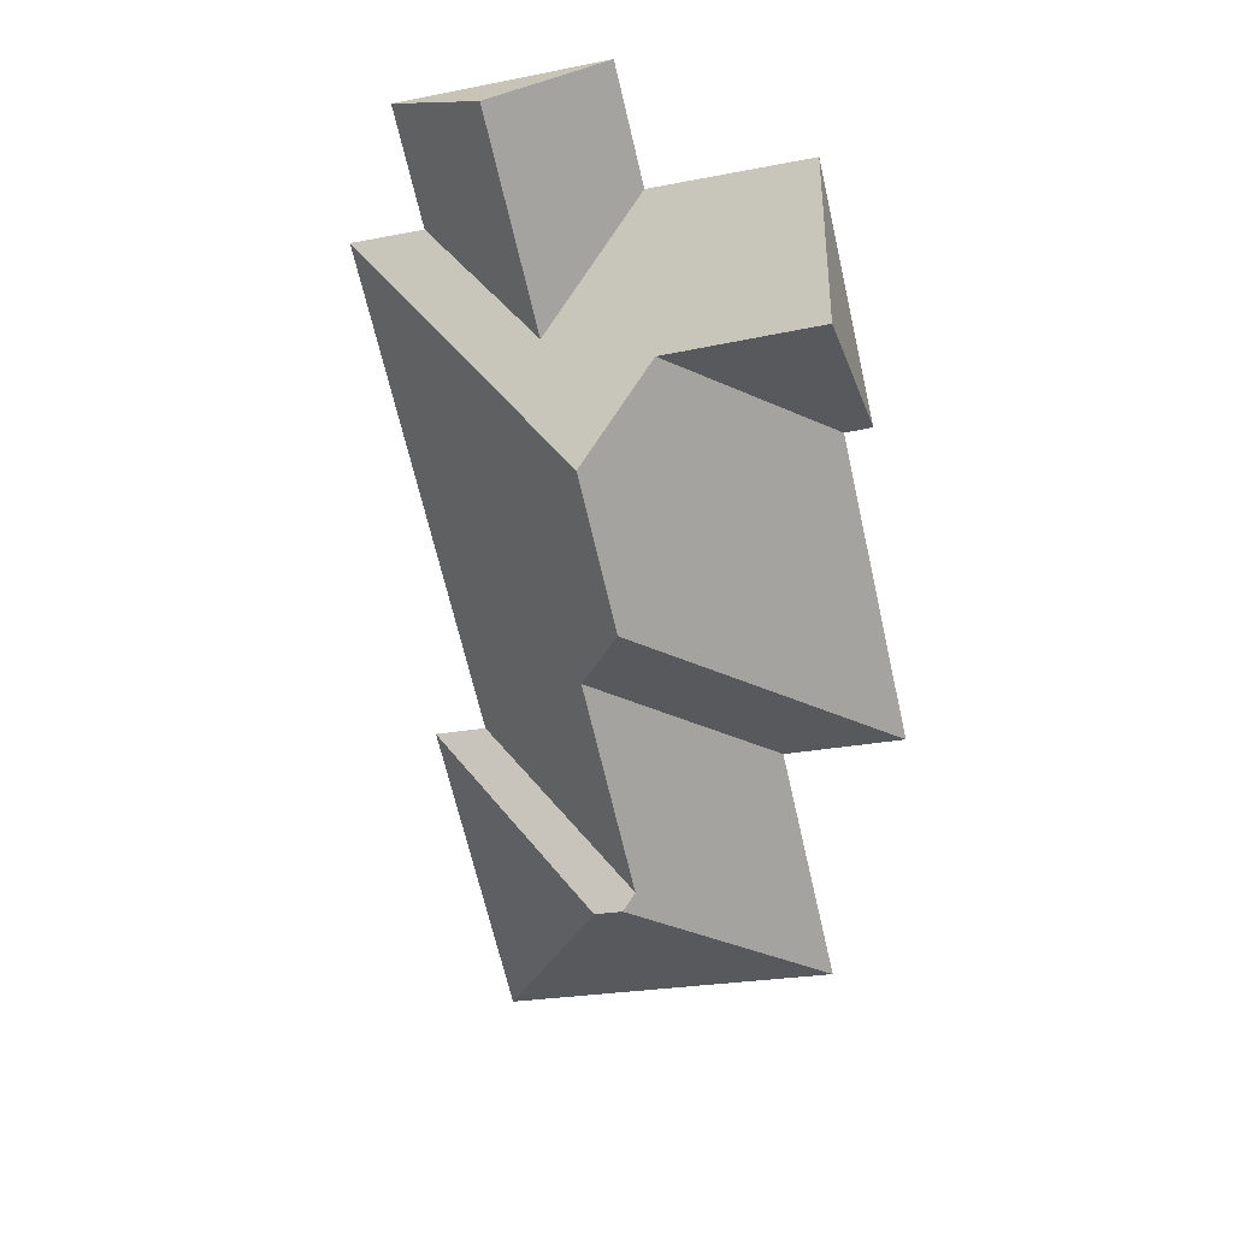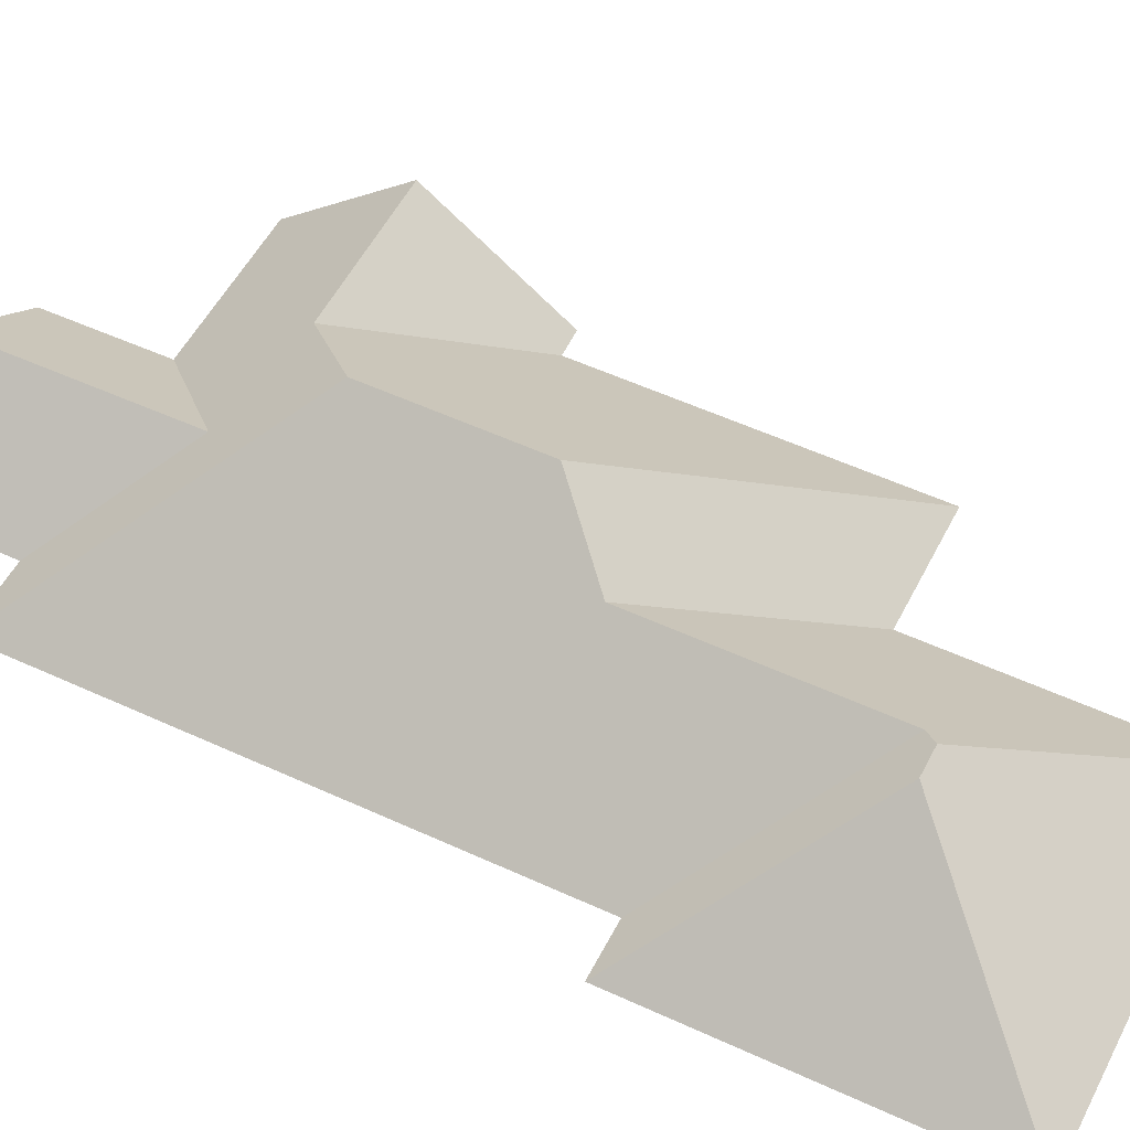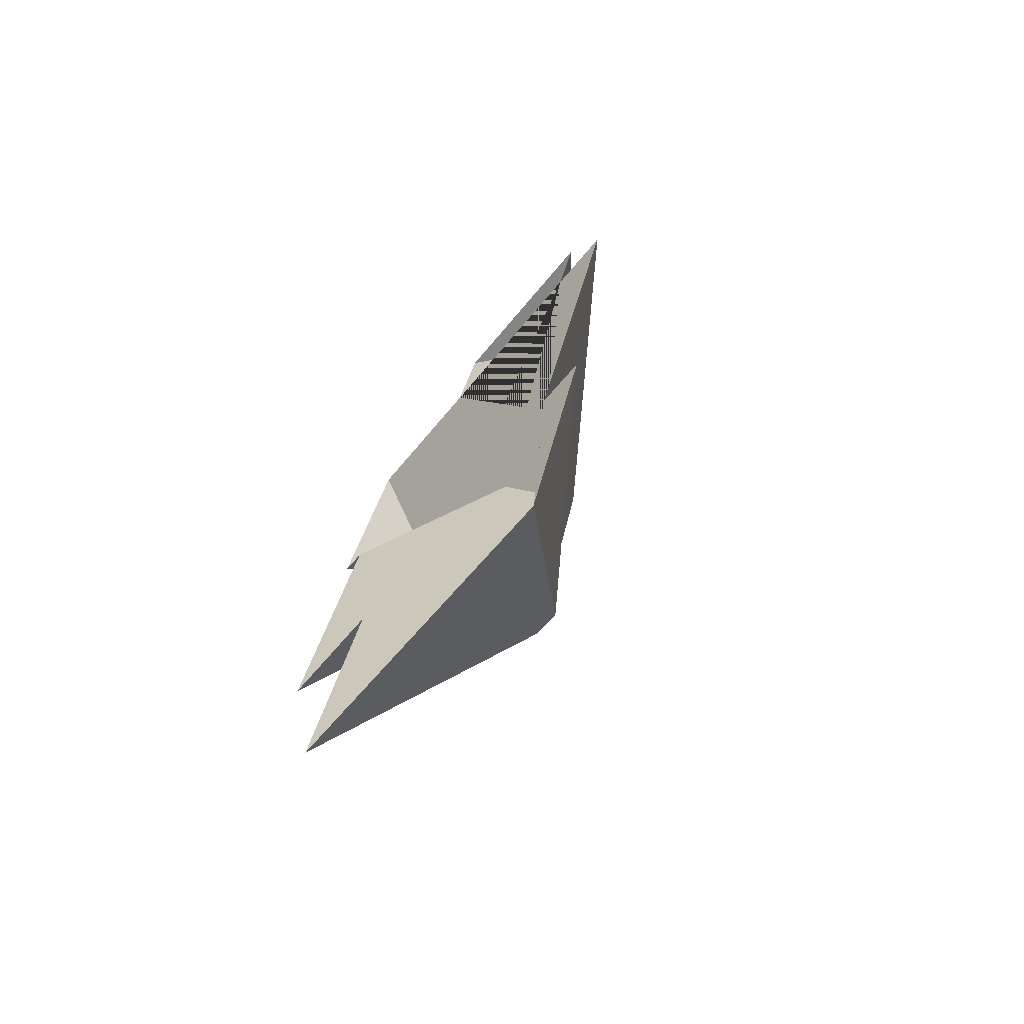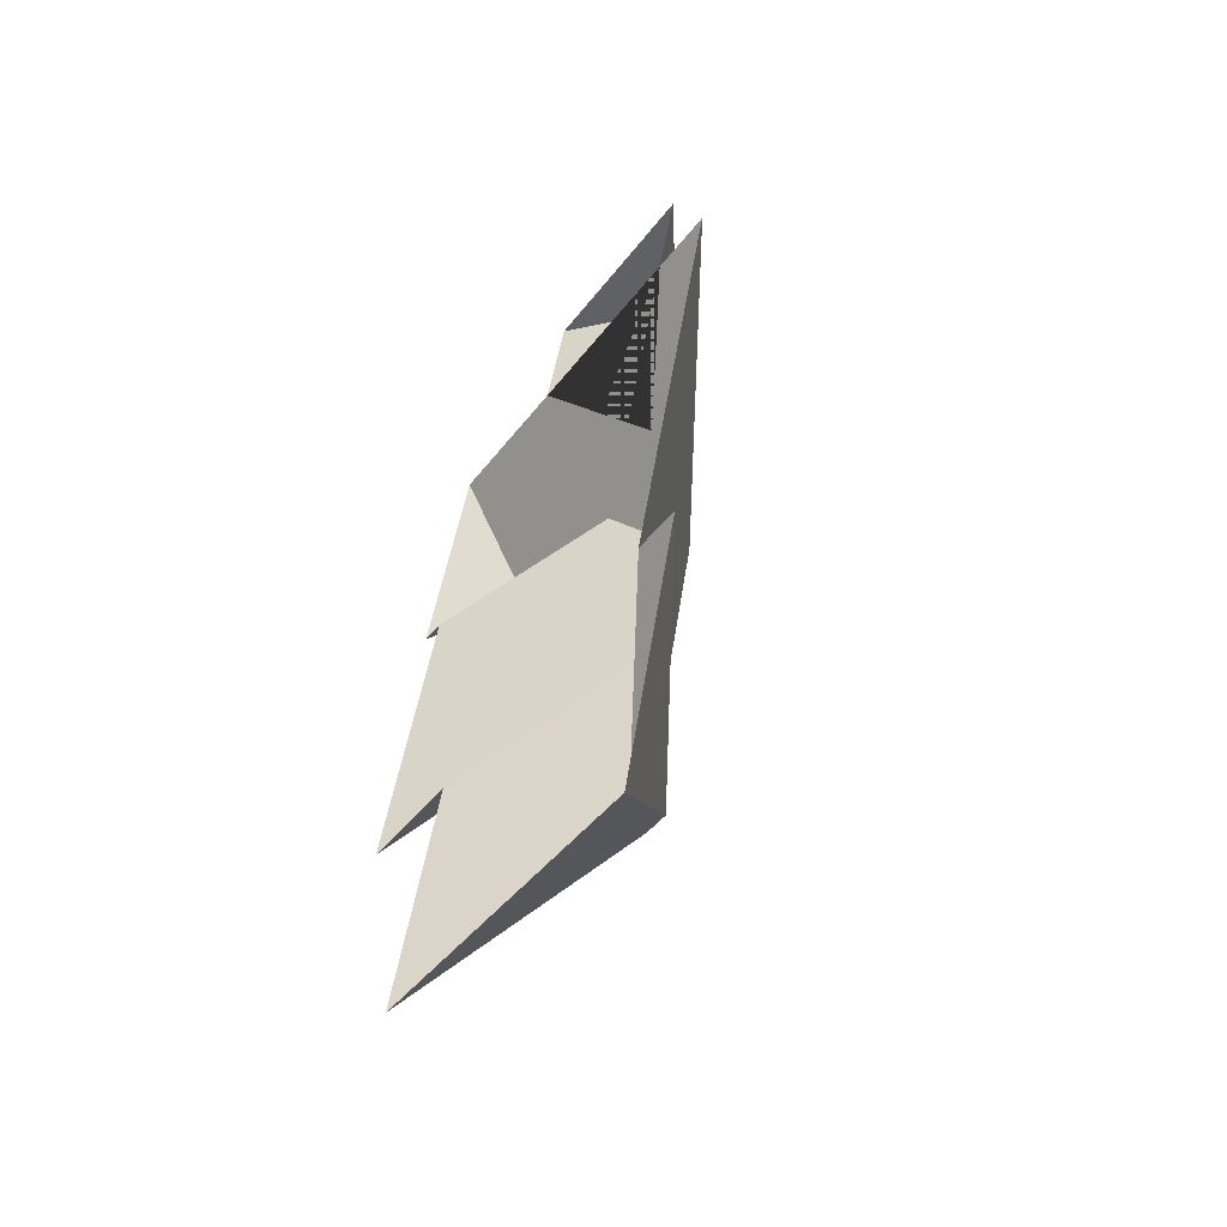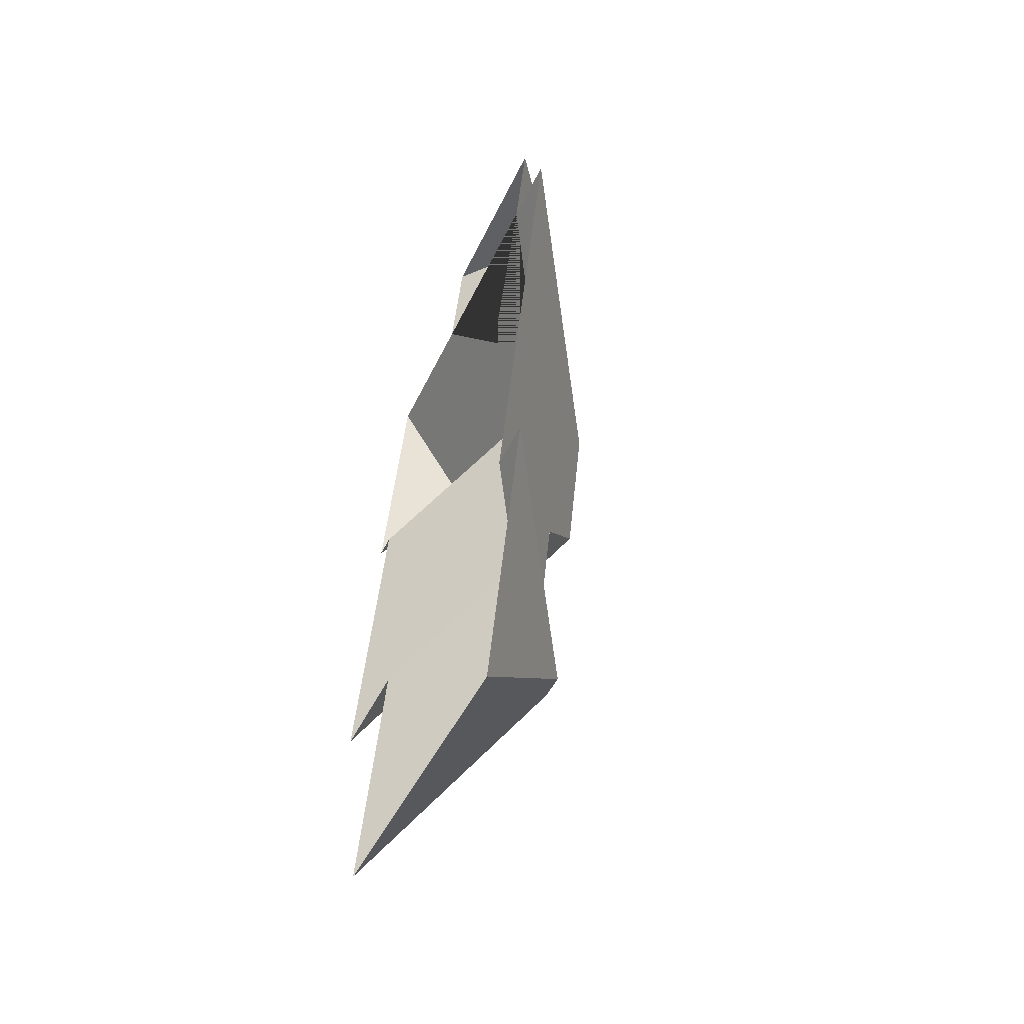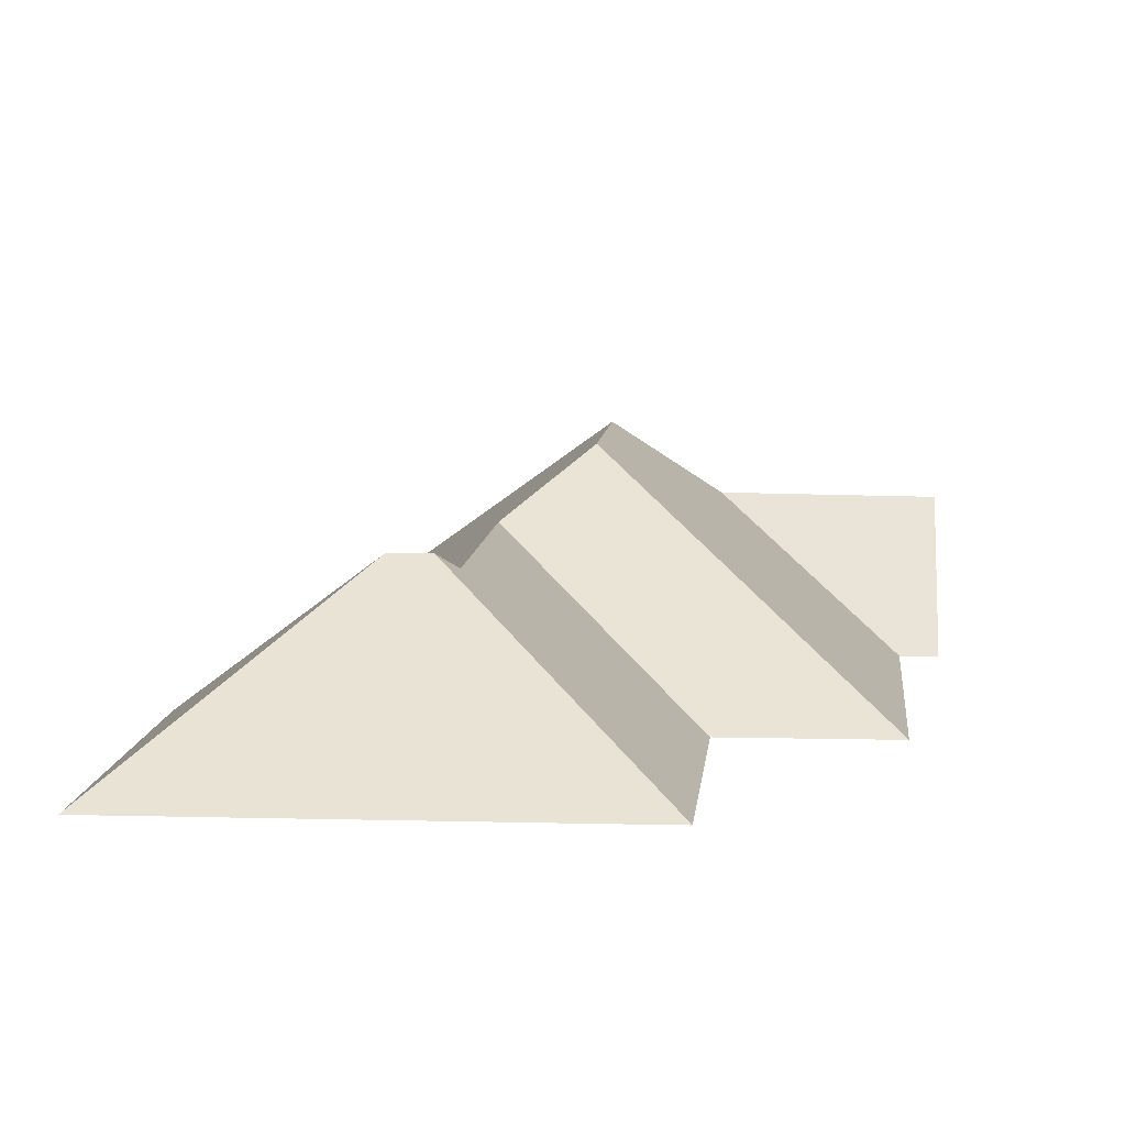
<metadata>
{"format":"obj","ext":"obj","renderer":"f3d","projection":"perspective","resolution":1024,"background":"white","views":[{"elev":25.0,"azim":-168.2,"up":"+Z"},{"elev":52.2,"azim":130.0,"up":"+Y"},{"elev":-73.8,"azim":51.2,"up":"+Z"},{"elev":-58.8,"azim":55.1,"up":"+Z"},{"elev":-57.4,"azim":66.4,"up":"+Z"},{"elev":7.7,"azim":-162.1,"up":"+Y"}]}
</metadata>
<code>
o BK39_500_015032_0044_roof
v 183.3 109.5 -32.11
v 228.7 75 -42.92
v 139.2 75 -21.62
v 127 75 -71.58
v 248.5 75 -100.5
v 59.02 75 -55.4
v 216.8 75 -92.96
v 161.2 109.8 -124
v 46.64 118.1 -107.4
v 113.7 119.1 -124.6
v 139.1 145 -163.6
v 44.95 75 -166.7
v 33.3 75 -163.5
v 123 144.9 -232
v 142.4 124.7 -264.9
v 219.7 75 -322
v 197 75 -316.6
v 13.23 75 -302.3
v 65.06 75 -315
v 119.6 124.6 -361.3
v 124.2 129.3 -368.4
v 136.5 129.3 -371.3
v 39.52 75 -423.6
v 187.2 75 -458.7
v 228.7 0 -42.92
v 139.2 0 -21.62
v 127 0 -71.58
v 59.02 0 -55.4
v 33.3 0 -163.5
v 44.95 0 -166.7
v 13.23 0 -302.3
v 65.06 0 -315
v 39.52 0 -423.6
v 187.2 0 -458.7
v 219.7 0 -322
v 197 0 -316.6
v 248.5 0 -100.5
v 216.8 0 -92.96
f 1 2 7 8
f 1 3 4 8
f 7 5 11 10 9 6 4 8
f 9 13 12 10
f 12 18 14 11 10
f 18 19 15 14
f 19 23 21 20 15
f 21 22 24 23
f 24 16 22
f 20 17 16 22 21
f 17 5 11 14 15 20
f 13 9 6
f 3 1 2

</code>
